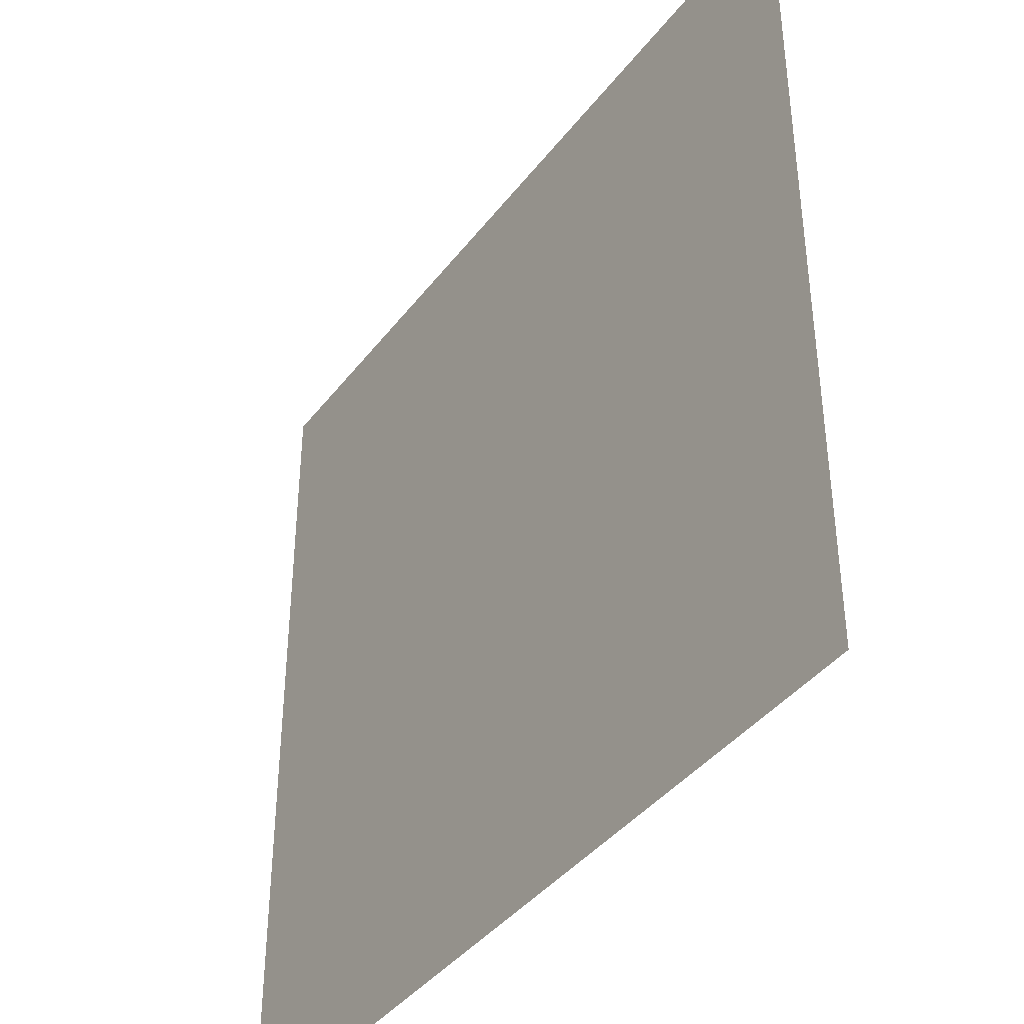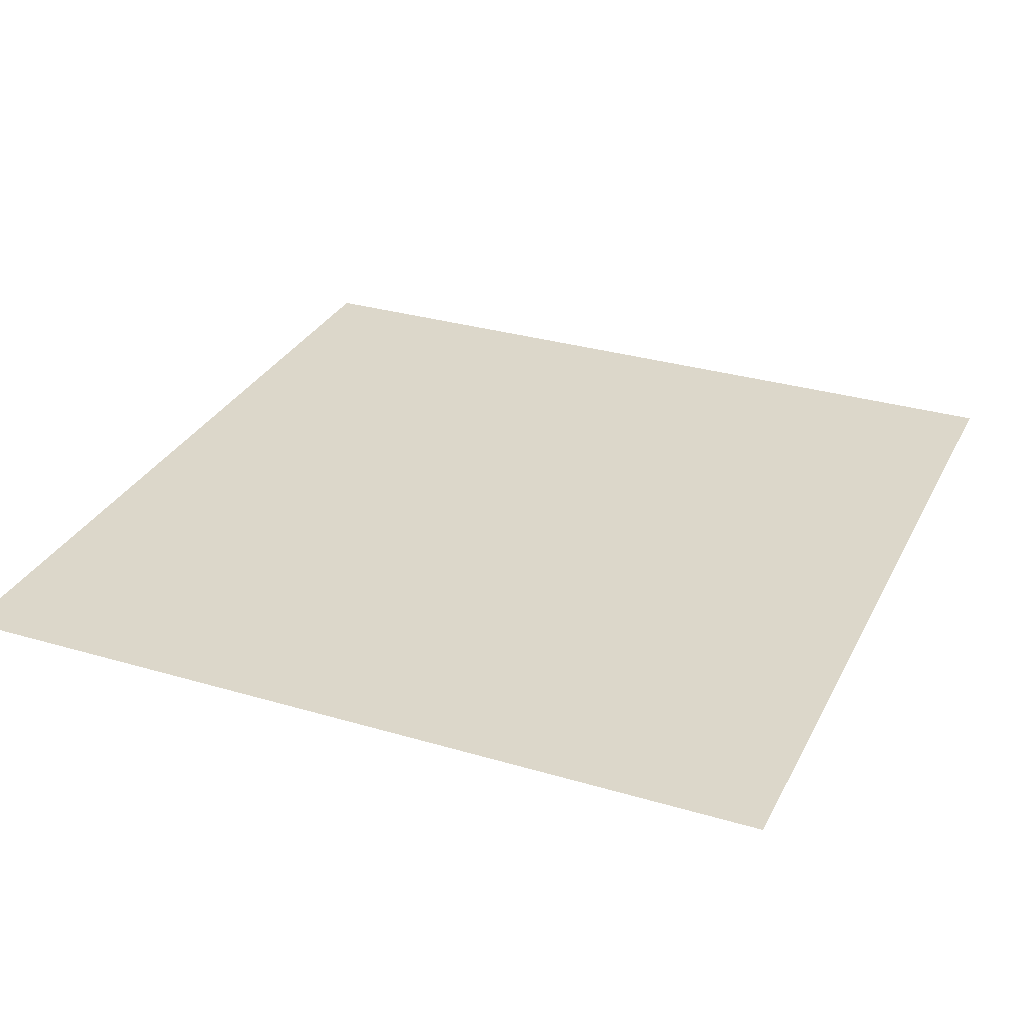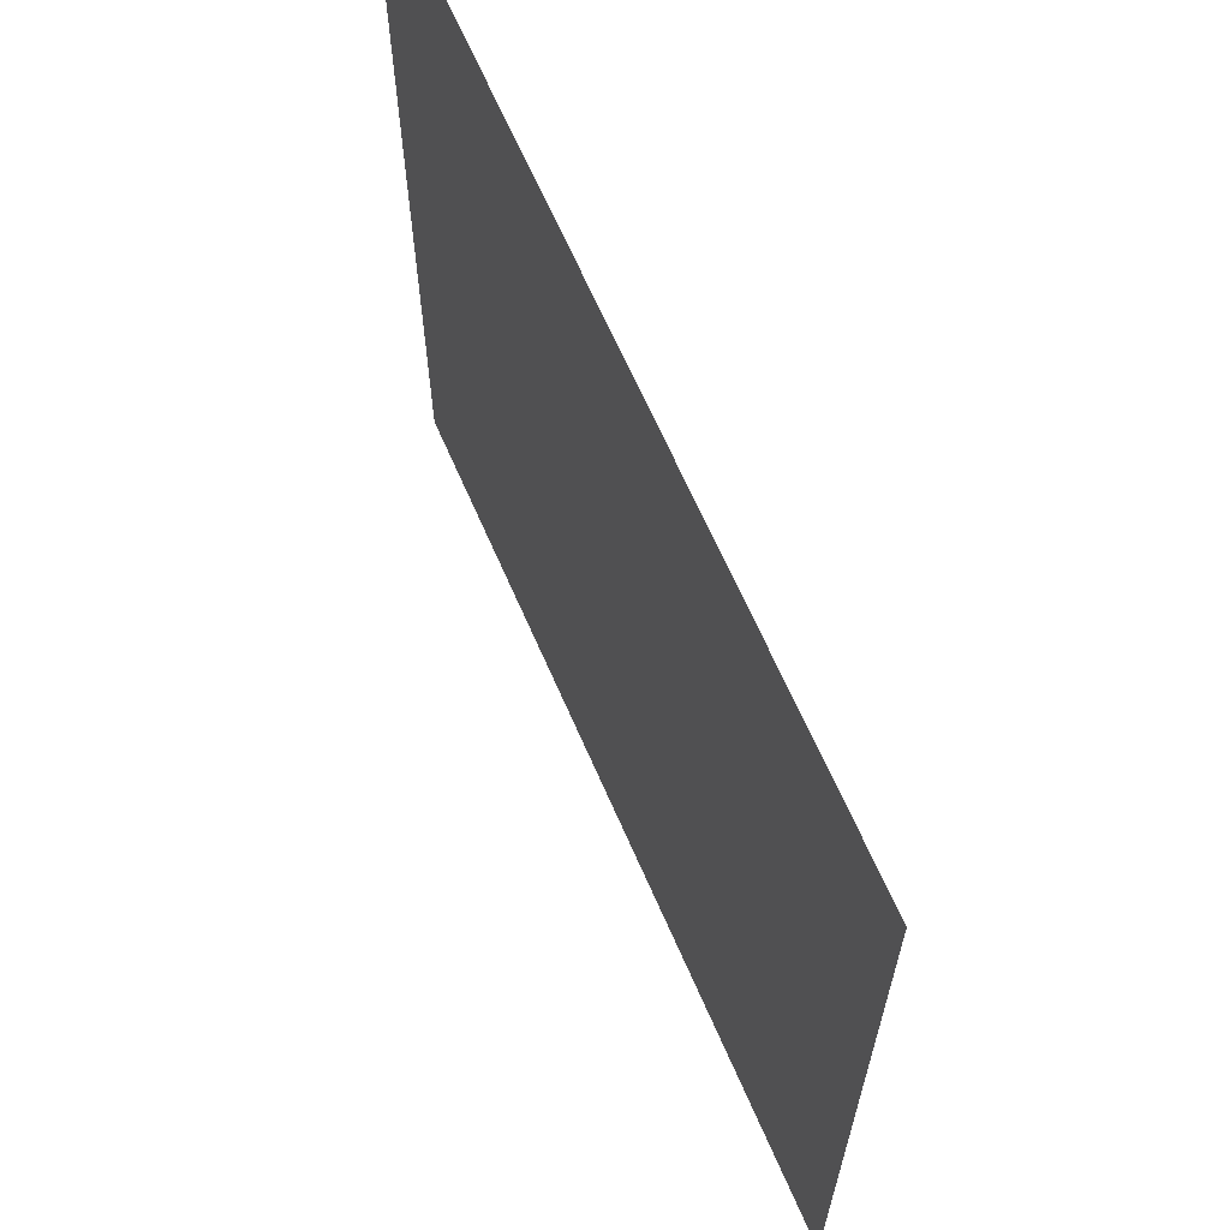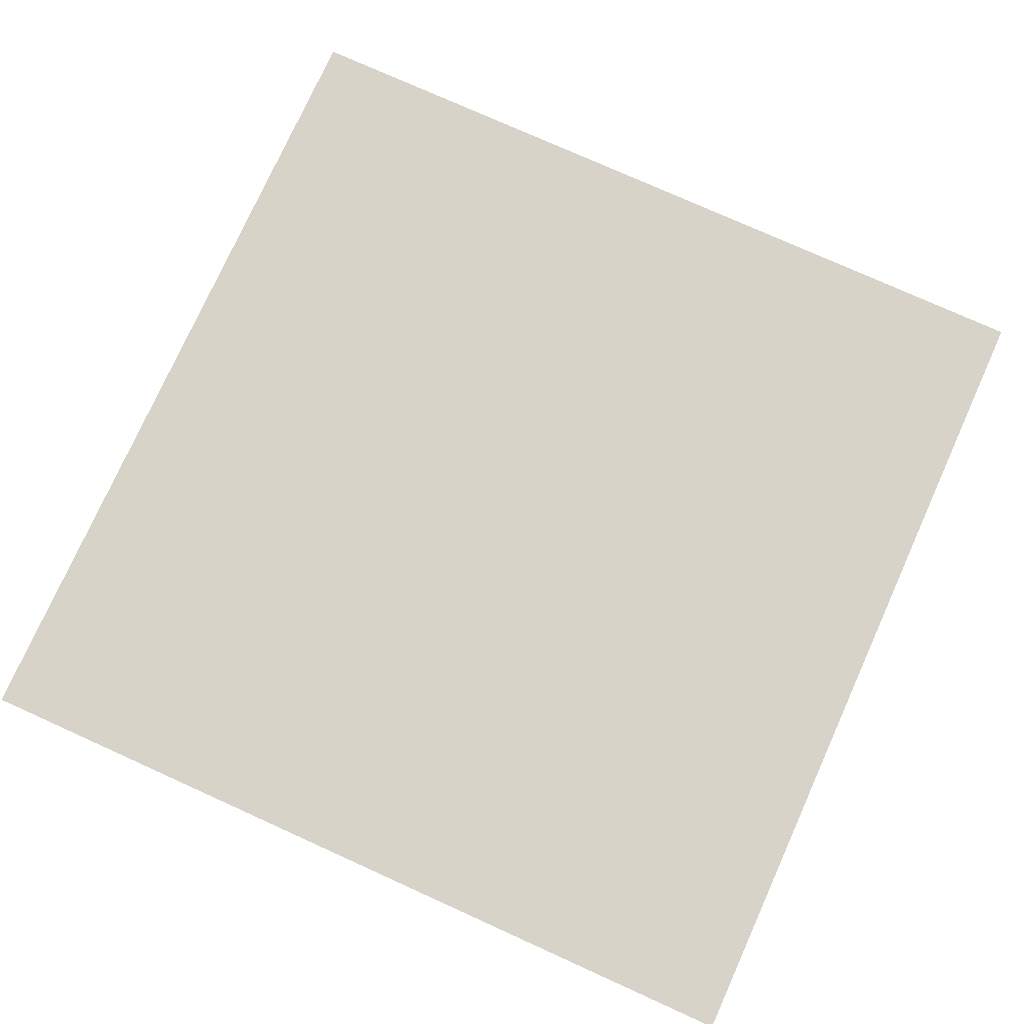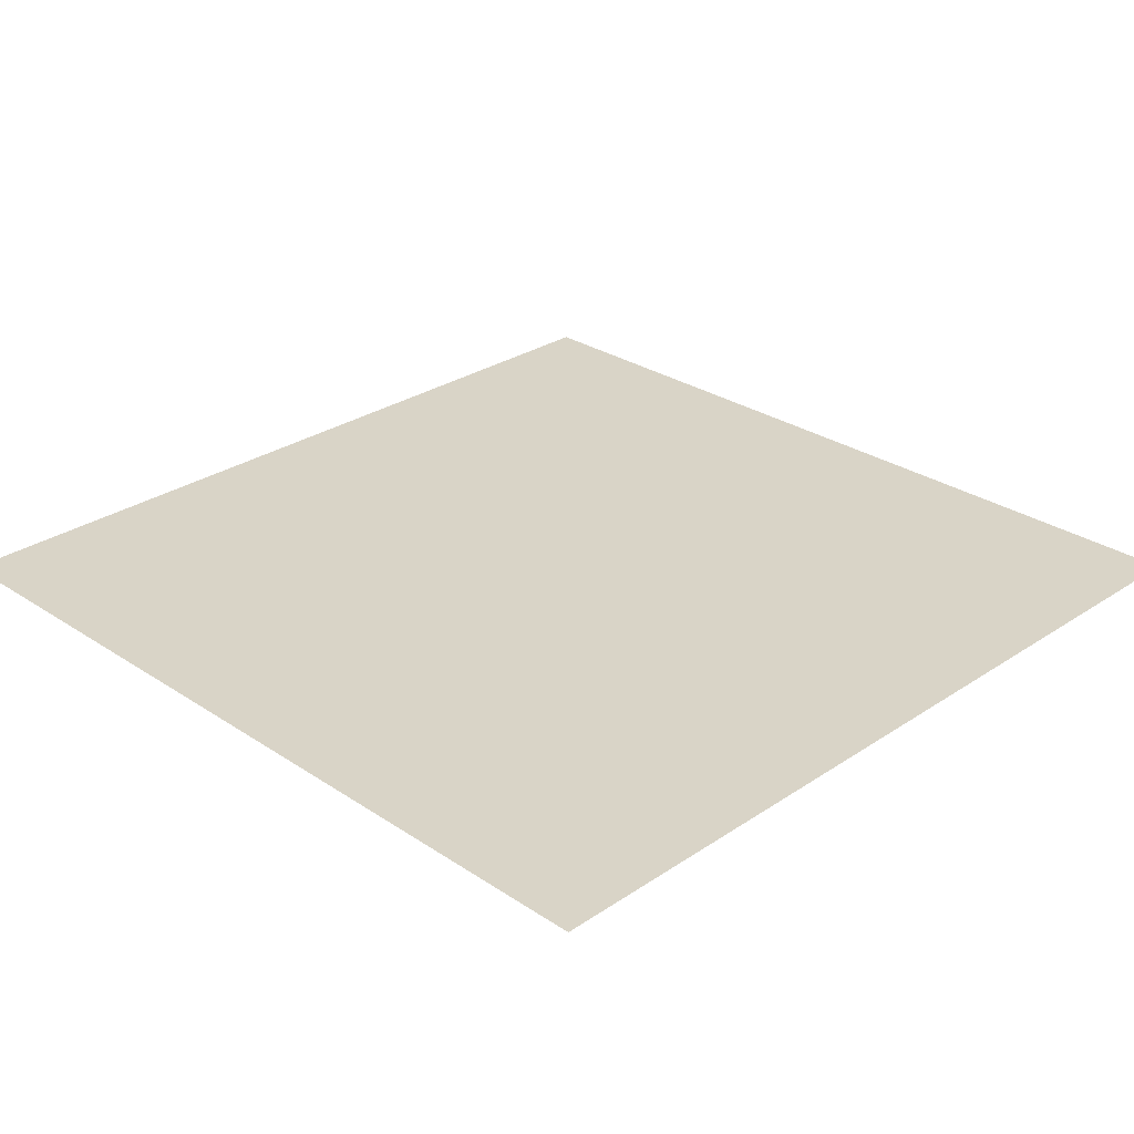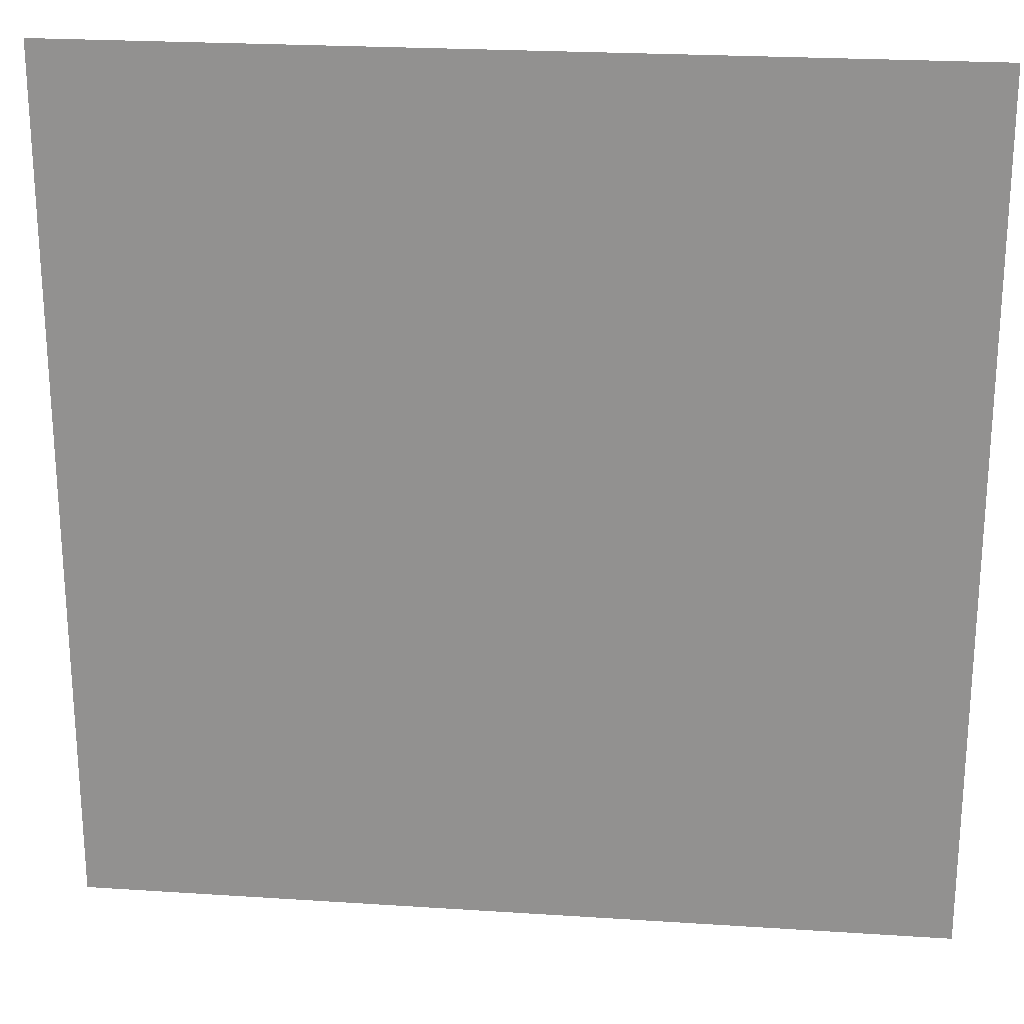
<metadata>
{"format":"obj","ext":"obj","renderer":"f3d","projection":"perspective","resolution":1024,"background":"white","views":[{"elev":-40.2,"azim":-123.6,"up":"+Z"},{"elev":30.6,"azim":-66.9,"up":"+Y"},{"elev":65.8,"azim":-113.5,"up":"+Z"},{"elev":76.6,"azim":-65.7,"up":"+Y"},{"elev":28.5,"azim":44.9,"up":"+Y"},{"elev":22.9,"azim":-173.6,"up":"+Z"}]}
</metadata>
<code>
v 5.537e-06 3 -0.2
v -0.2 3 -7.193e-06
v -0.2 3 -0.2
v 5.309e-06 3 -8.585e-06
g pillar01_B_9538_1223
f 1 3 2
f 2 4 1

</code>
